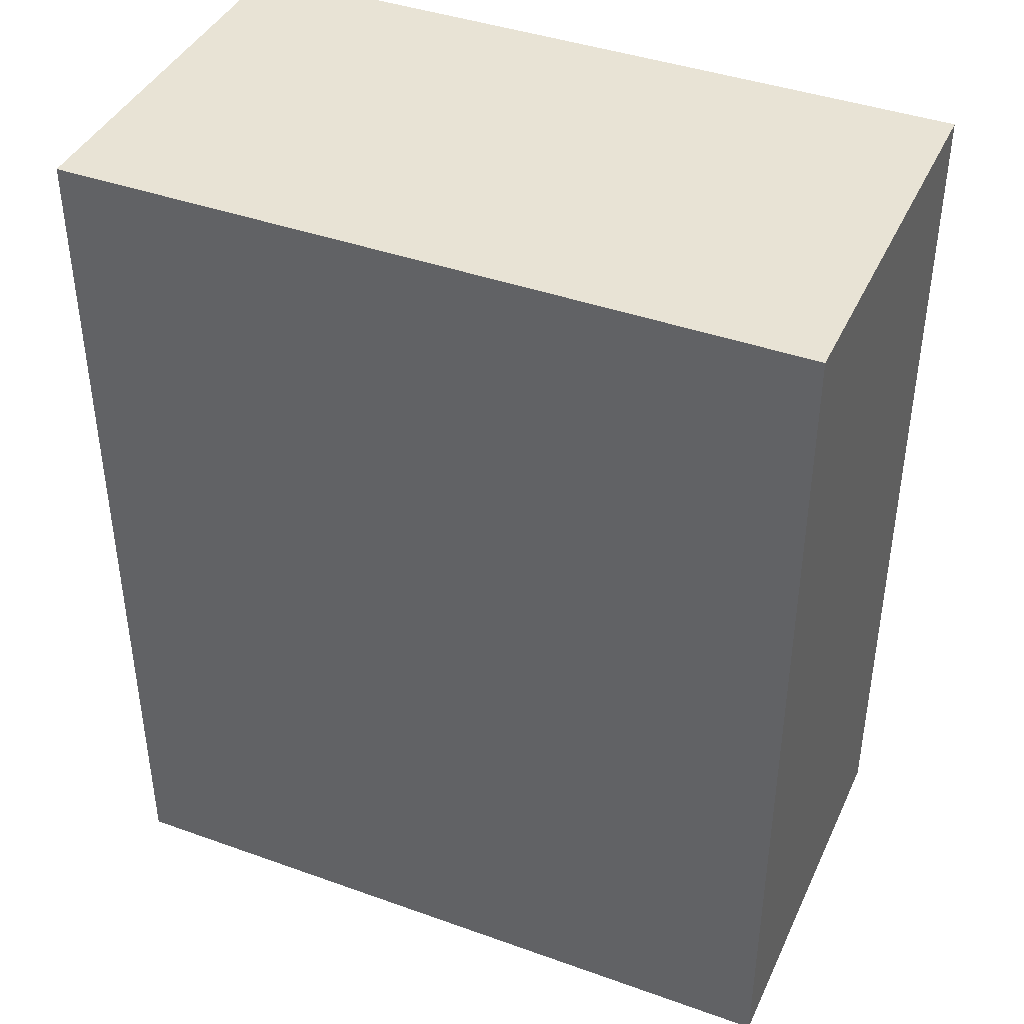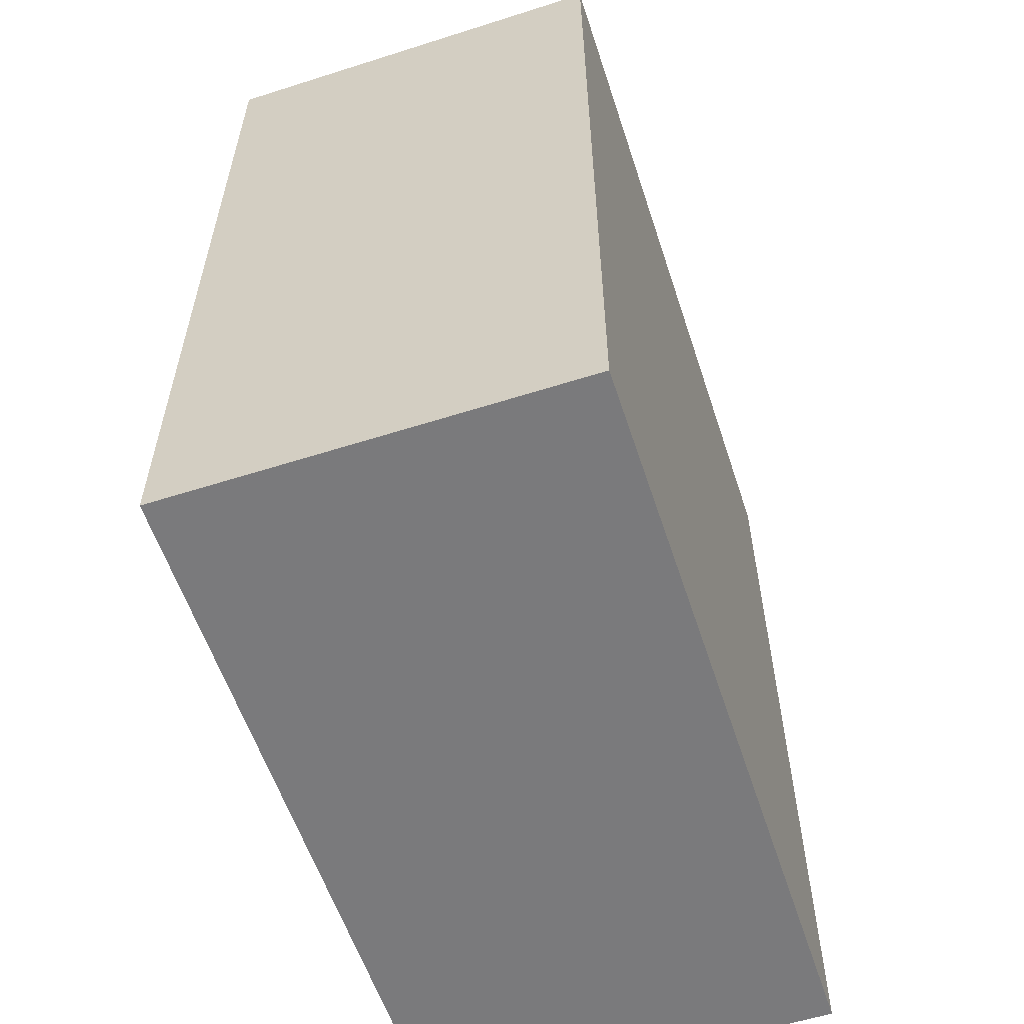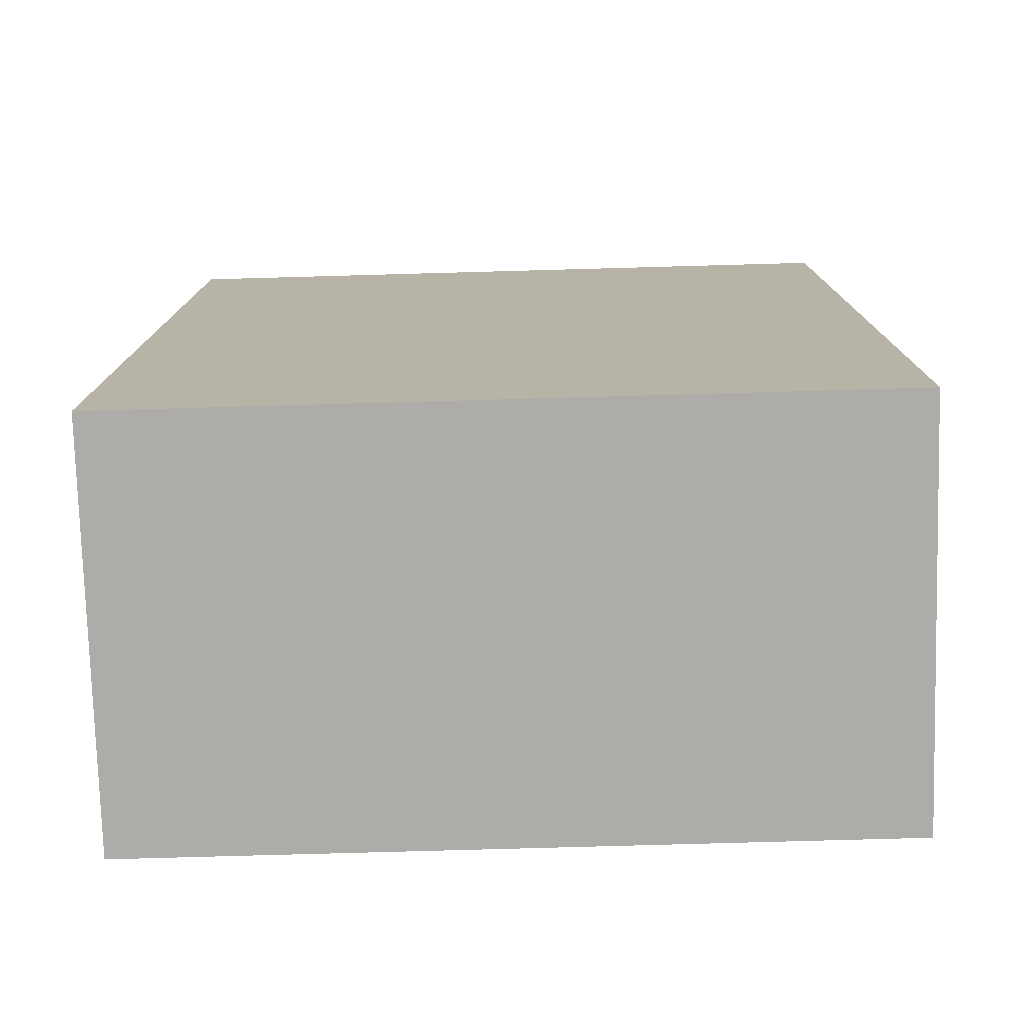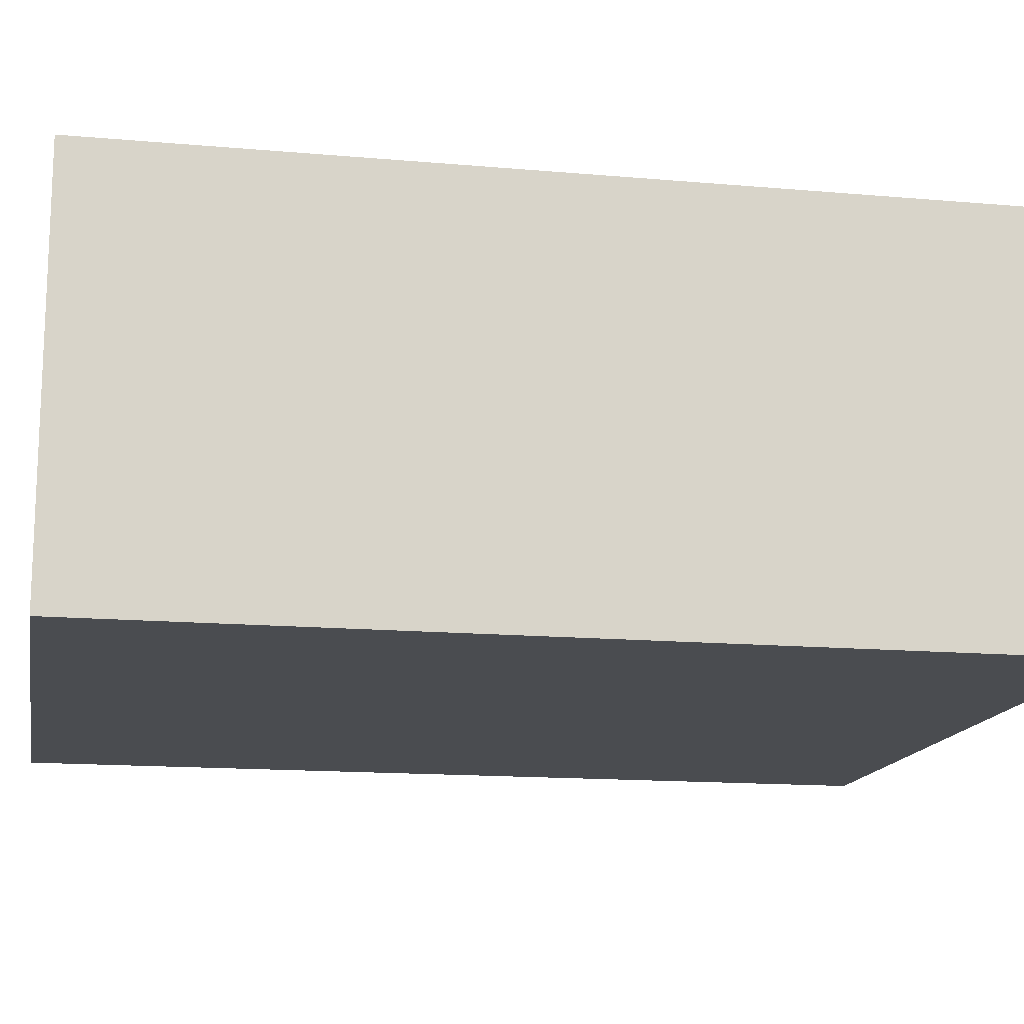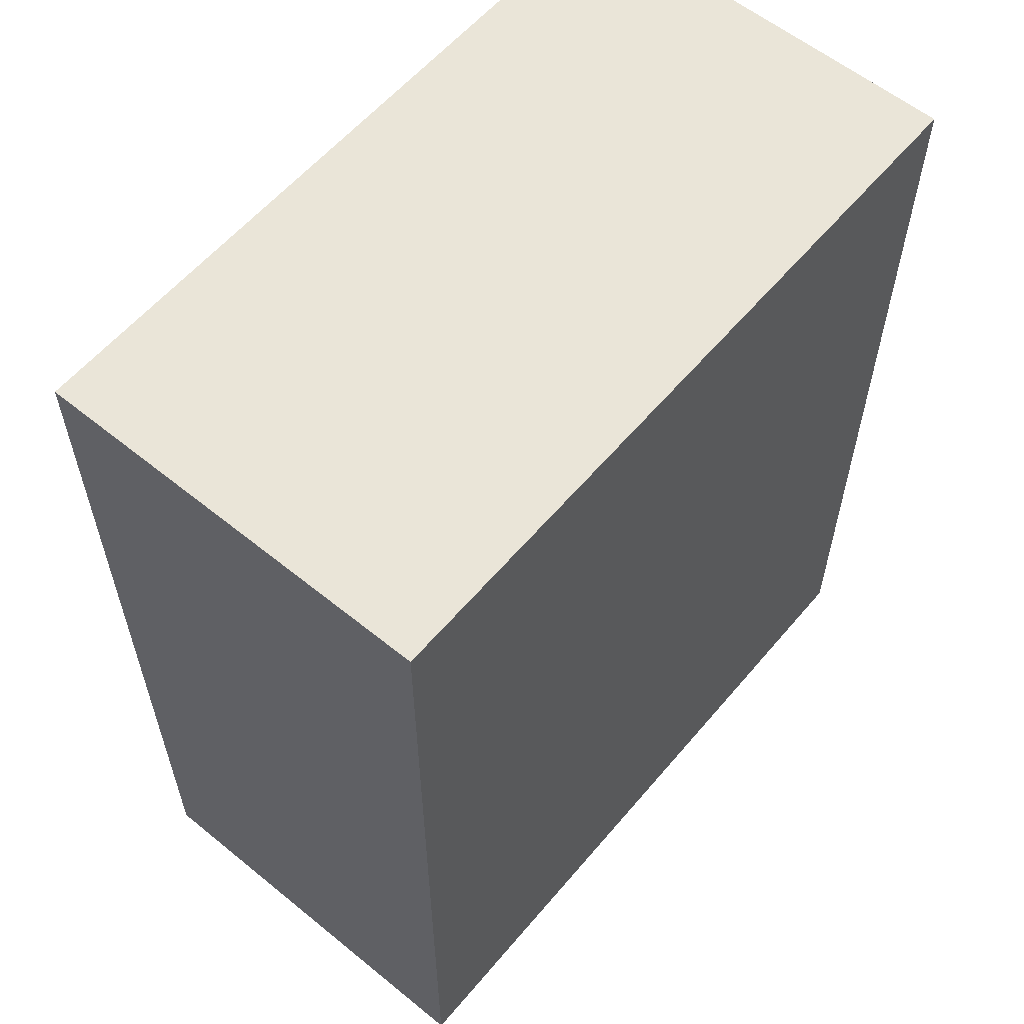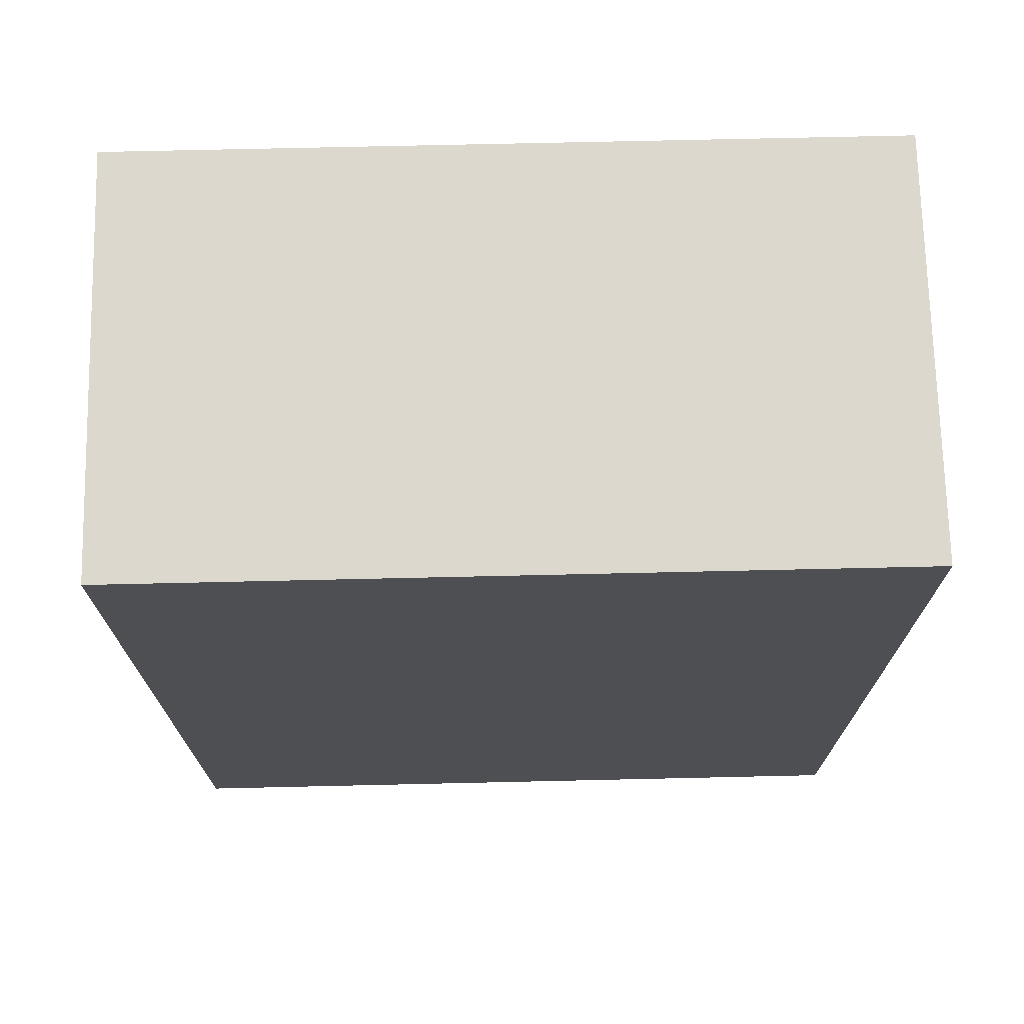
<metadata>
{"format":"obj","ext":"obj","renderer":"f3d","projection":"perspective","resolution":1024,"background":"white","views":[{"elev":41.1,"azim":23.5,"up":"+Y"},{"elev":-58.2,"azim":108.2,"up":"+Y"},{"elev":-77.0,"azim":-178.4,"up":"+Y"},{"elev":-14.9,"azim":79.3,"up":"+Z"},{"elev":58.9,"azim":-50.1,"up":"+Y"},{"elev":72.1,"azim":-1.3,"up":"+Y"}]}
</metadata>
<code>
g
v 25 31.2 27.5
v -25 31.2 27.5
v 25 92.6 27.5
v -25 92.6 27.5
v -25 31.2 0
v 25 31.2 0
v -25 92.6 0
v 25 92.6 0
g
f 1 4 2
f 1 3 4
f 5 8 6
f 5 7 8
f 7 3 8
f 7 4 3
f 6 2 5
f 6 1 2
f 6 3 1
f 6 8 3
f 2 7 5
f 2 4 7

</code>
